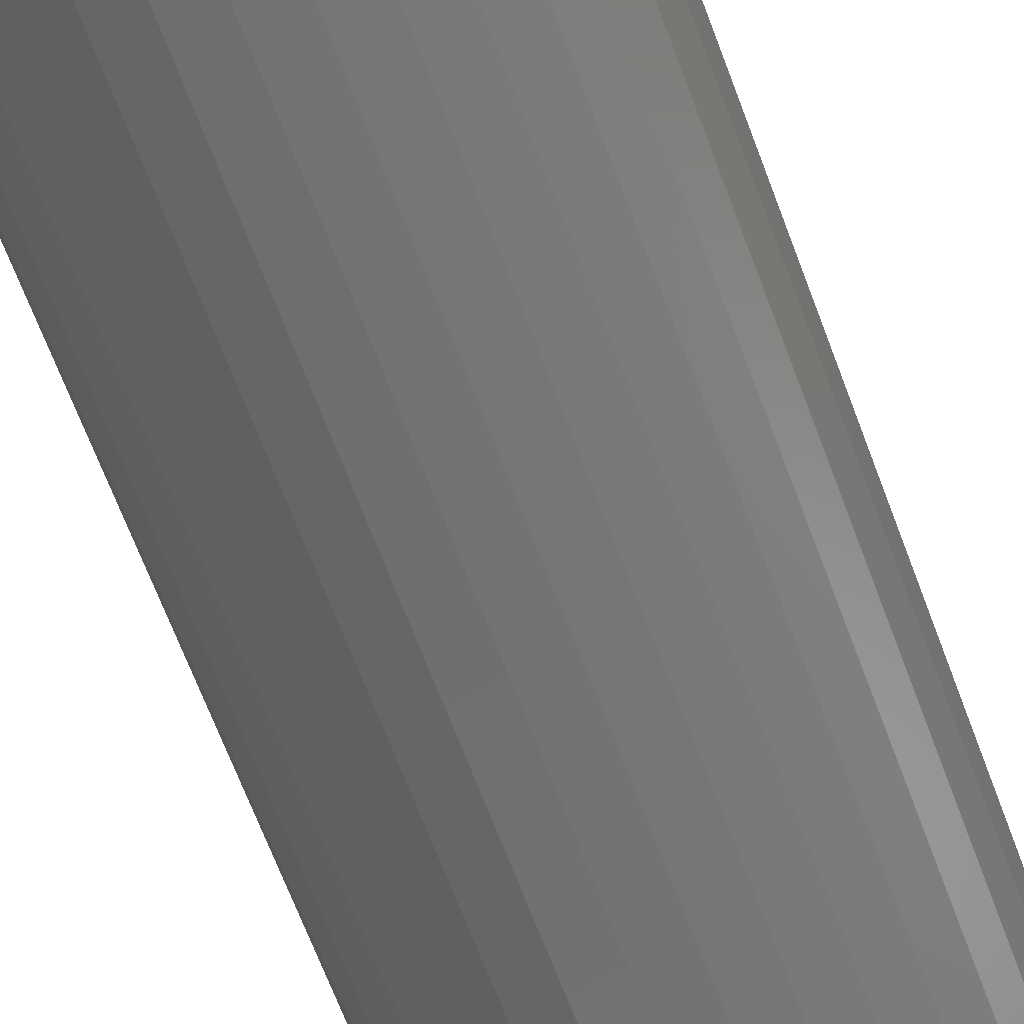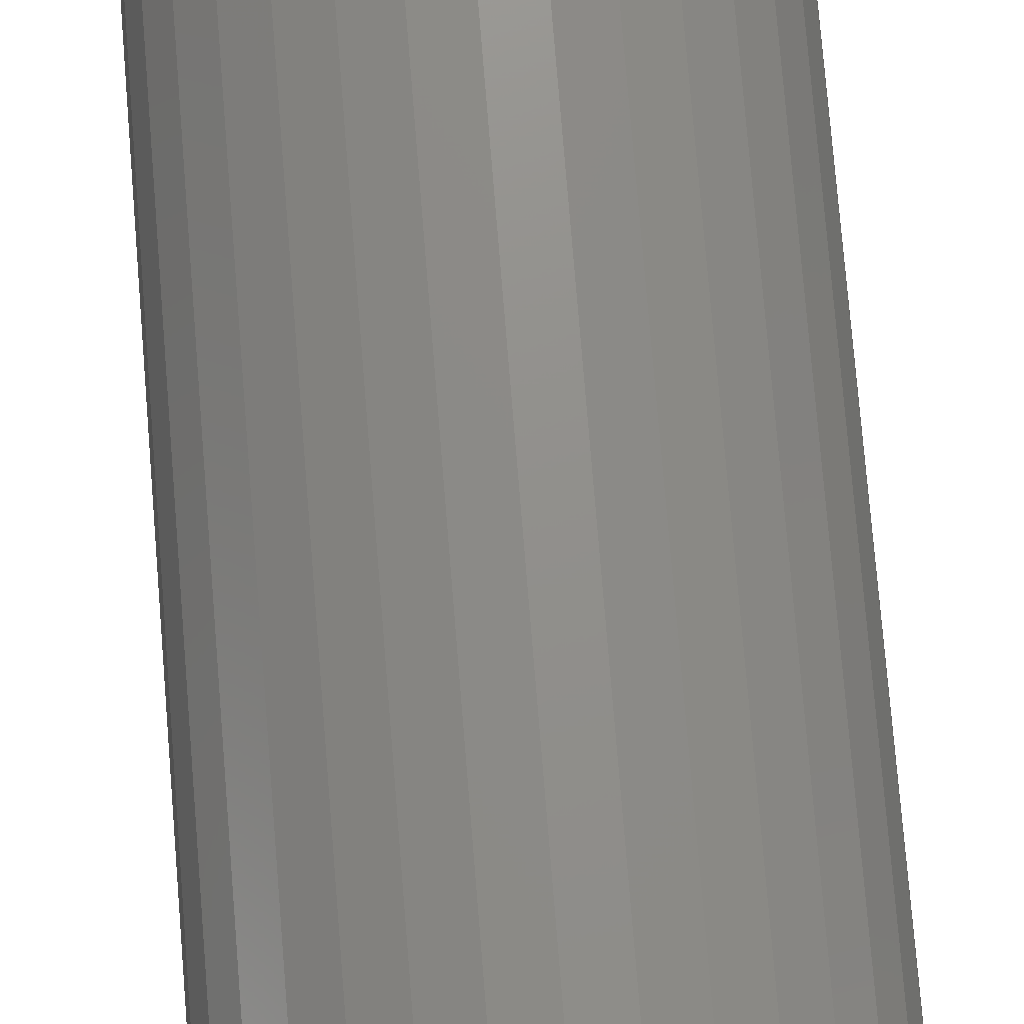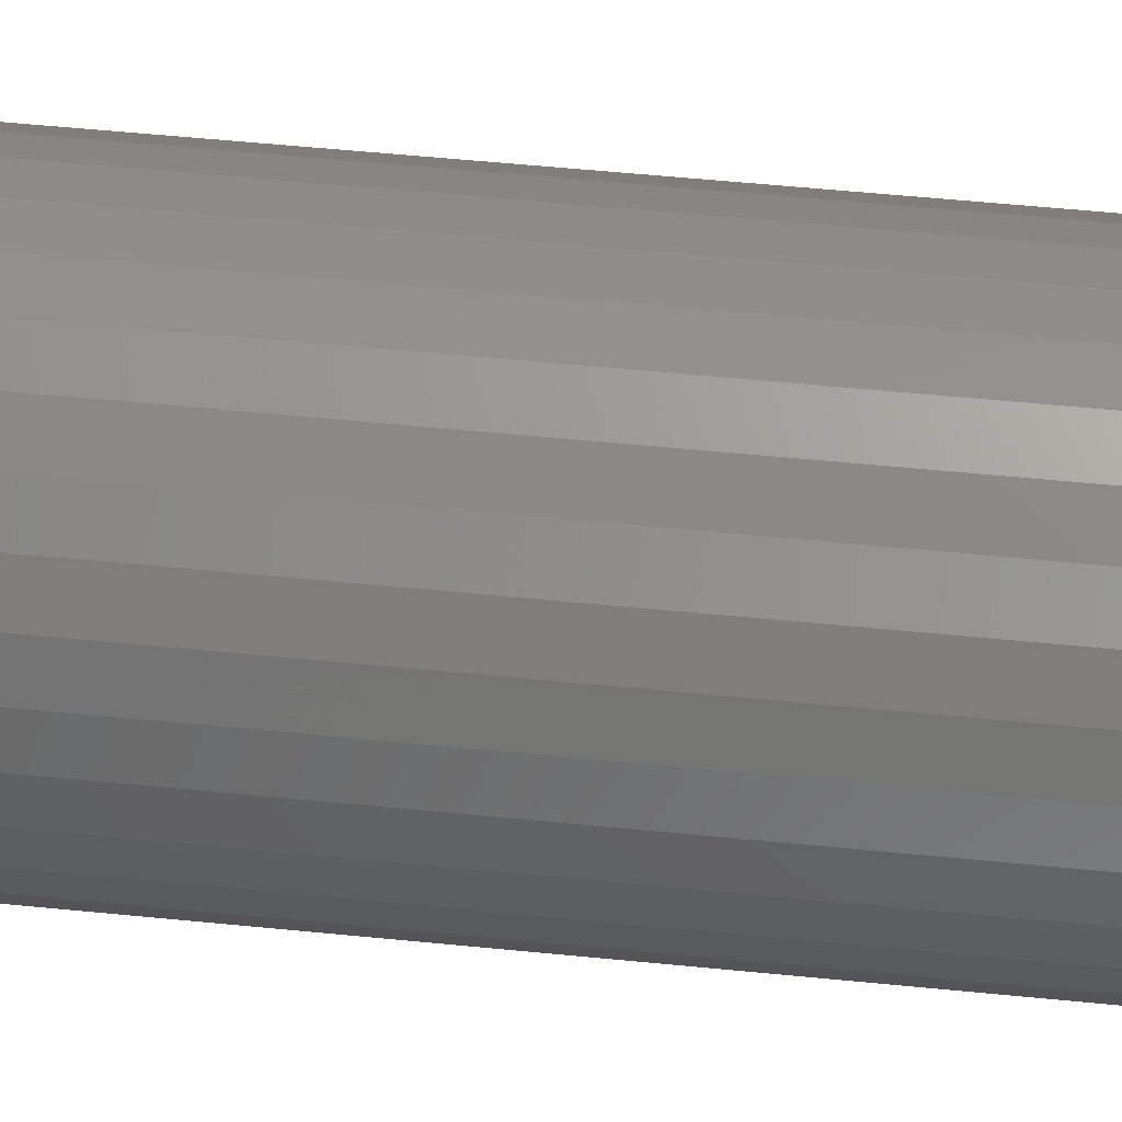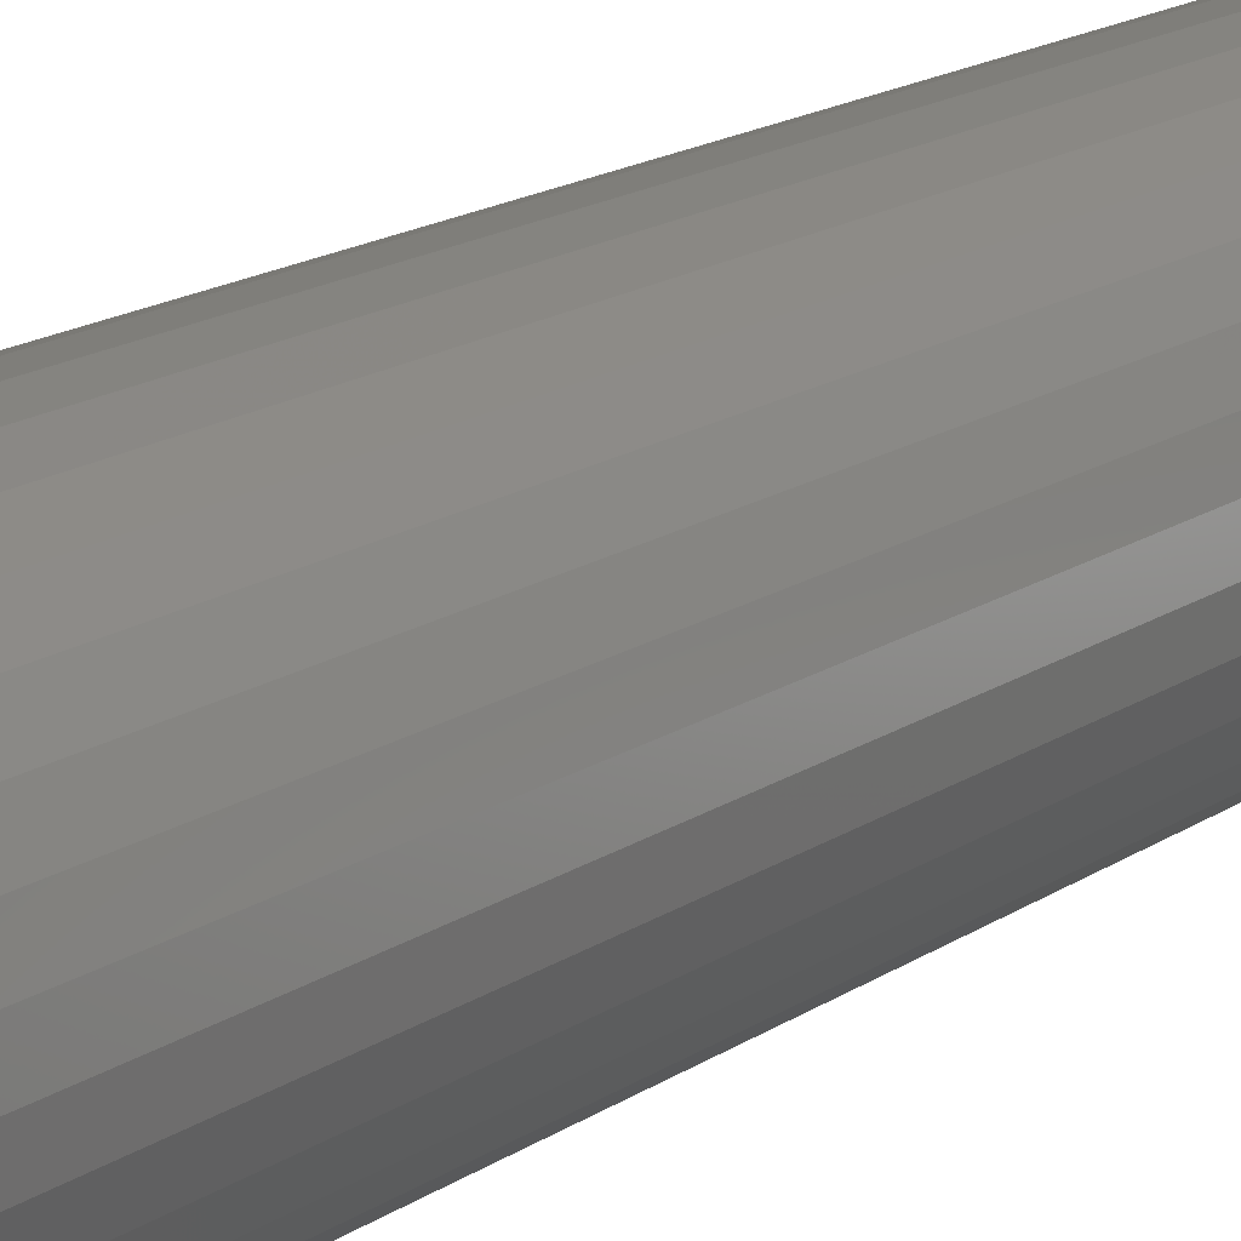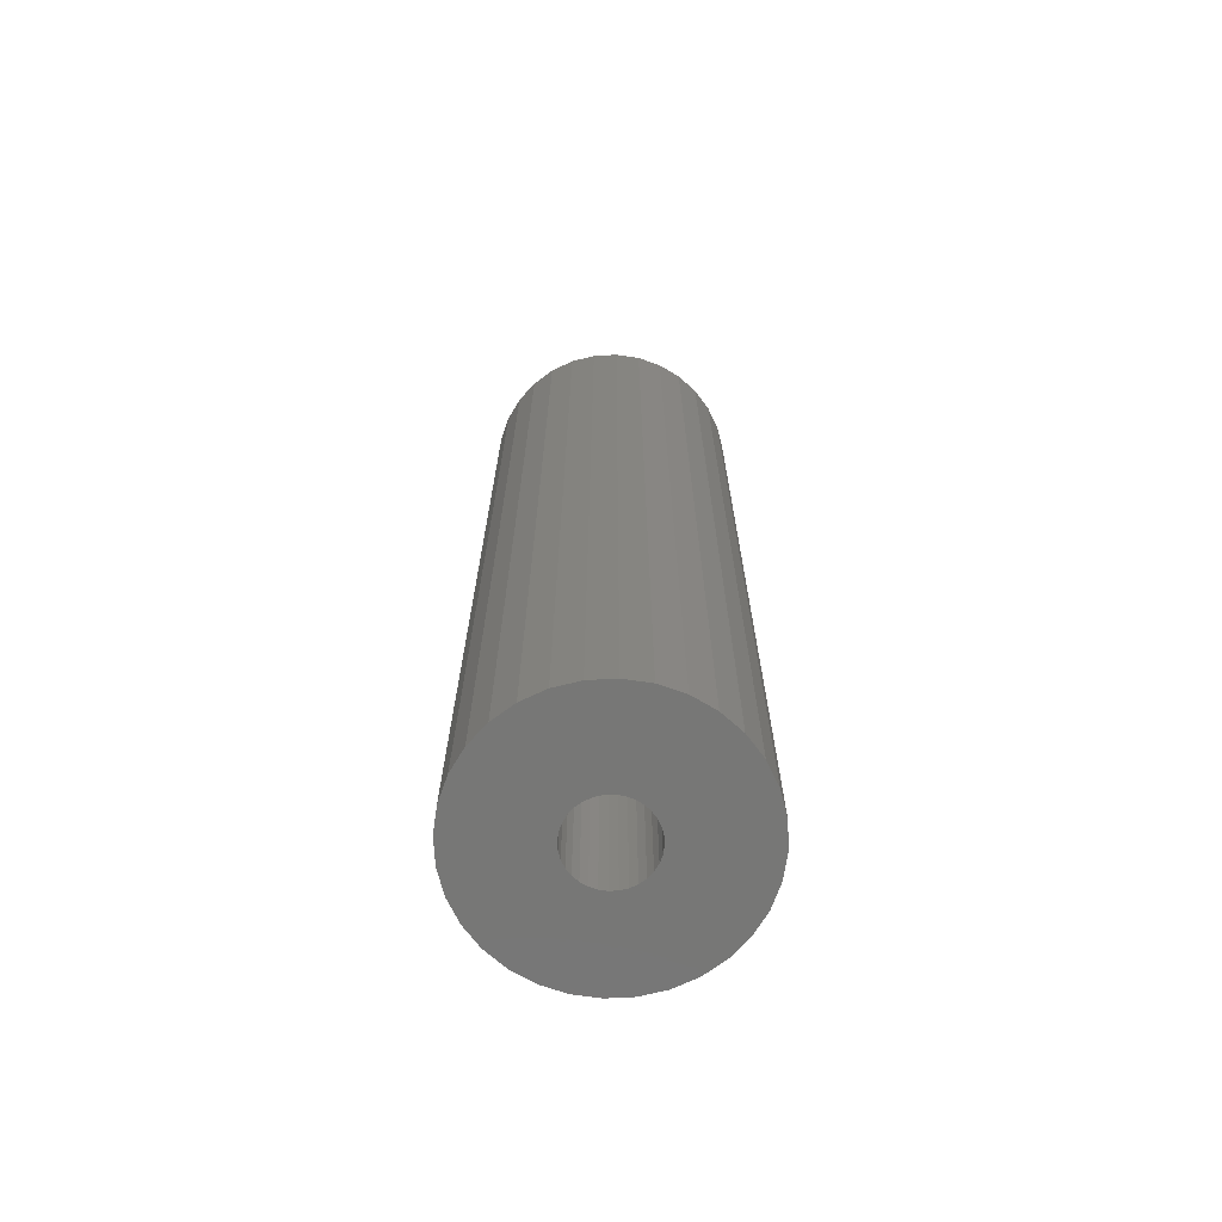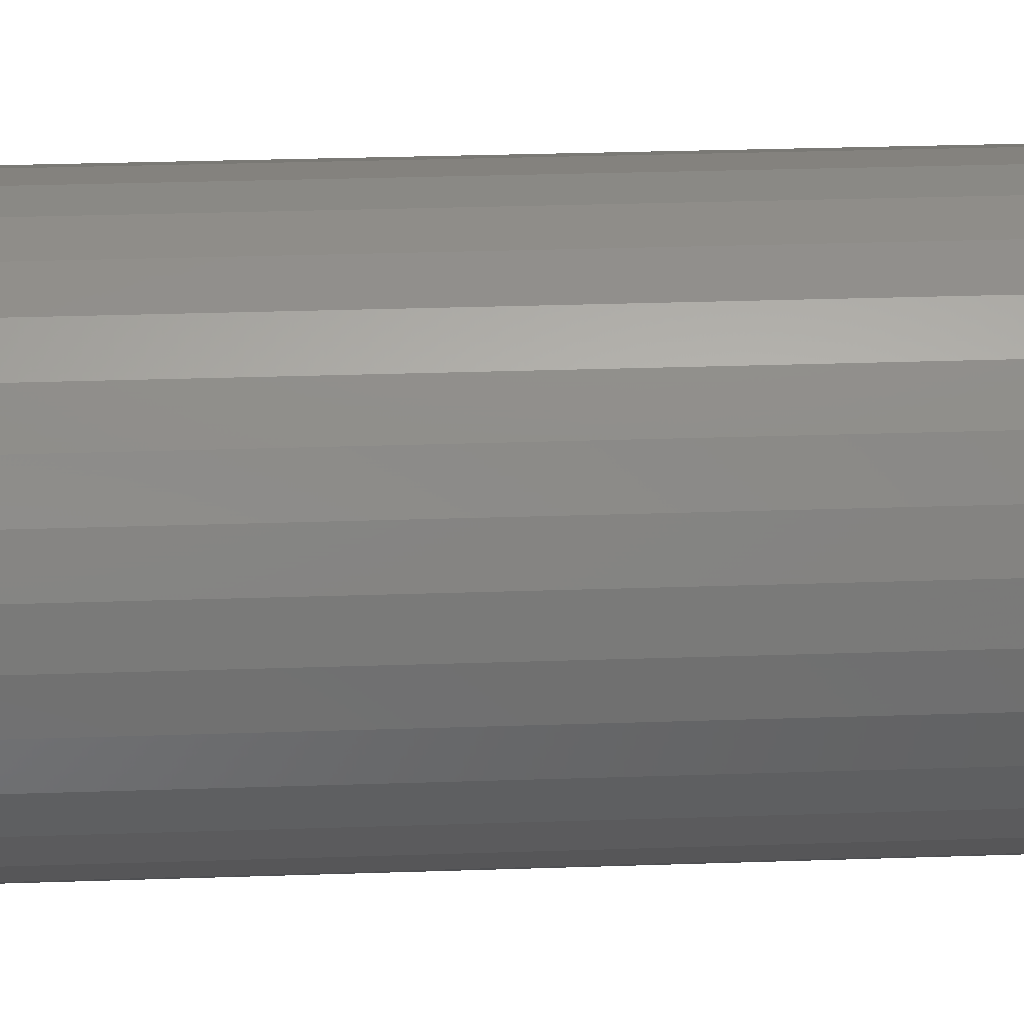
<metadata>
{"format":"stl","ext":"stl","renderer":"f3d","projection":"perspective","resolution":1024,"background":"white","views":[{"elev":-63.1,"azim":19.9,"up":"+Z"},{"elev":73.4,"azim":175.4,"up":"+Z"},{"elev":50.3,"azim":96.4,"up":"+Z"},{"elev":15.8,"azim":35.3,"up":"+Z"},{"elev":-69.5,"azim":-70.2,"up":"+Y"},{"elev":23.2,"azim":86.4,"up":"+Z"}]}
</metadata>
<code>
# stl→obj: 128 verts, 252 faces
v -0.1986 -0.75 -2.885e-16
v -0.05681 -0.75 0.01187
v -0.05334 -0.75 0.02329
v -0.05798 -0.75 -9.894e-17
v 0.2005 -0.75 0.03931
v 0.04591 -0.75 0.04303
v 0.05348 -0.75 0.03381
v 0.2005 -0.75 -0.03931
v 0.06256 -0.75 -0.01187
v 0.0591 -0.75 -0.02329
v 0.05348 -0.75 -0.03381
v 0.04591 -0.75 -0.04303
v 0.002878 -0.75 0.06086
v 0.01475 -0.75 0.05969
v 0.189 -0.75 0.0771
v 0.1704 -0.75 0.1119
v 0.1453 -0.75 0.1425
v 0.1148 -0.75 0.1675
v 0.07998 -0.75 0.1861
v 0.04219 -0.75 0.1976
v 0.002878 -0.75 0.2015
v -0.03643 -0.75 0.1976
v -0.07422 -0.75 0.1861
v -0.1091 -0.75 0.1675
v -0.1396 -0.75 0.1425
v -0.1646 -0.75 0.1119
v -0.1833 -0.75 0.0771
v -0.1947 -0.75 0.03931
v -0.04015 -0.75 0.04303
v -0.03093 -0.75 0.0506
v -0.02041 -0.75 0.05622
v -0.008994 -0.75 0.05969
v -0.04772 -0.75 0.03381
v -0.1947 -0.75 -0.03931
v -0.04015 -0.75 -0.04303
v -0.04772 -0.75 -0.03381
v -0.05334 -0.75 -0.02329
v -0.05681 -0.75 -0.01187
v -0.1833 -0.75 -0.0771
v -0.1646 -0.75 -0.1119
v 0.002878 -0.75 -0.06086
v -0.008994 -0.75 -0.05969
v -0.02041 -0.75 -0.05622
v -0.03093 -0.75 -0.0506
v -0.1396 -0.75 -0.1425
v -0.1091 -0.75 -0.1675
v -0.07422 -0.75 -0.1861
v -0.03643 -0.75 -0.1976
v 0.002878 -0.75 -0.2015
v 0.04219 -0.75 -0.1976
v 0.07998 -0.75 -0.1861
v 0.1148 -0.75 -0.1675
v 0.1453 -0.75 -0.1425
v 0.1704 -0.75 -0.1119
v 0.189 -0.75 -0.0771
v 0.02617 -0.75 0.05622
v 0.03669 -0.75 0.0506
v 0.03669 -0.75 -0.0506
v 0.02617 -0.75 -0.05622
v 0.01475 -0.75 -0.05969
v 0.06256 -0.75 0.01187
v 0.2044 -0.75 1.003e-16
v 0.0591 -0.75 0.02329
v 0.06373 -0.75 1.266e-16
v 0.002878 0.6094 -0.06086
v 0.01475 0.6094 -0.05969
v 0.02617 0.6094 -0.05622
v 0.03669 0.6094 -0.0506
v 0.04591 0.6094 -0.04303
v 0.05348 0.6094 -0.03381
v 0.0591 0.6094 -0.02329
v 0.06256 0.6094 -0.01187
v 0.06373 0.6094 -5.046e-17
v -0.008994 0.6094 -0.05969
v -0.02041 0.6094 -0.05622
v -0.03093 0.6094 -0.0506
v -0.04015 0.6094 -0.04303
v -0.04772 0.6094 -0.03381
v -0.05334 0.6094 -0.02329
v -0.05681 0.6094 -0.01187
v -0.05798 0.6094 -9.894e-17
v 0.002878 0.6094 0.06086
v -0.008994 0.6094 0.05969
v -0.02041 0.6094 0.05622
v -0.03093 0.6094 0.0506
v -0.04015 0.6094 0.04303
v -0.04772 0.6094 0.03381
v -0.05334 0.6094 0.02329
v -0.05681 0.6094 0.01187
v 0.01475 0.6094 0.05969
v 0.02617 0.6094 0.05622
v 0.03669 0.6094 0.0506
v 0.04591 0.6094 0.04303
v 0.05348 0.6094 0.03381
v 0.0591 0.6094 0.02329
v 0.06256 0.6094 0.01187
v 0.002878 0.75 0.2015
v 0.04219 0.75 0.1976
v -0.03643 0.75 0.1976
v -0.07422 0.75 0.1861
v 0.07998 0.75 0.1861
v 0.04219 0.75 -0.1976
v -0.03643 0.75 -0.1976
v 0.07998 0.75 -0.1861
v 0.002878 0.75 -0.2015
v -0.07422 0.75 -0.1861
v -0.1091 0.75 -0.1675
v 0.1148 0.75 -0.1675
v -0.1396 0.75 -0.1425
v 0.1453 0.75 -0.1425
v -0.1646 0.75 -0.1119
v 0.1704 0.75 -0.1119
v -0.1833 0.75 -0.0771
v 0.189 0.75 -0.0771
v -0.1947 0.75 -0.03931
v 0.2005 0.75 -0.03931
v -0.1986 0.75 -2.885e-16
v 0.2044 0.75 1.003e-16
v -0.1947 0.75 0.03931
v 0.2005 0.75 0.03931
v -0.1833 0.75 0.0771
v 0.189 0.75 0.0771
v -0.1646 0.75 0.1119
v 0.1704 0.75 0.1119
v -0.1396 0.75 0.1425
v 0.1453 0.75 0.1425
v -0.1091 0.75 0.1675
v 0.1148 0.75 0.1675
f 1 2 3
f 1 4 2
f 5 6 7
f 8 9 10
f 8 10 11
f 11 12 8
f 13 14 15
f 13 15 16
f 13 16 17
f 13 17 18
f 13 18 19
f 13 19 20
f 13 20 21
f 13 21 22
f 13 22 23
f 13 23 24
f 13 24 25
f 13 25 26
f 13 26 27
f 27 28 29
f 27 29 30
f 27 30 31
f 27 31 32
f 27 32 13
f 28 1 3
f 28 3 33
f 28 33 29
f 34 35 36
f 34 36 37
f 34 37 38
f 34 38 4
f 34 4 1
f 39 40 41
f 39 41 42
f 39 42 43
f 39 43 44
f 39 44 35
f 39 35 34
f 41 40 45
f 41 45 46
f 41 46 47
f 41 47 48
f 41 48 49
f 41 49 50
f 41 50 51
f 41 51 52
f 41 52 53
f 41 53 54
f 41 54 55
f 15 14 56
f 15 56 57
f 15 57 6
f 15 6 5
f 55 8 12
f 55 12 58
f 55 58 59
f 55 59 60
f 55 60 41
f 61 62 63
f 63 62 5
f 63 5 7
f 9 8 64
f 64 8 62
f 64 62 61
f 65 60 66
f 66 60 59
f 66 59 67
f 67 59 58
f 67 58 68
f 68 58 12
f 68 12 69
f 69 12 11
f 69 11 70
f 70 11 10
f 70 10 71
f 71 10 9
f 71 9 72
f 72 9 64
f 72 64 73
f 60 65 41
f 41 65 74
f 41 74 42
f 42 74 75
f 42 75 43
f 43 75 76
f 43 76 44
f 44 76 77
f 44 77 35
f 35 77 78
f 35 78 36
f 36 78 79
f 36 79 37
f 37 79 80
f 37 80 38
f 38 80 81
f 38 81 4
f 82 32 83
f 83 32 31
f 83 31 84
f 84 31 30
f 84 30 85
f 85 30 29
f 85 29 86
f 86 29 33
f 86 33 87
f 87 33 3
f 87 3 88
f 88 3 2
f 88 2 89
f 89 2 4
f 89 4 81
f 32 82 13
f 13 82 90
f 13 90 14
f 14 90 91
f 14 91 56
f 56 91 92
f 56 92 57
f 57 92 93
f 57 93 6
f 6 93 94
f 6 94 7
f 7 94 95
f 7 95 63
f 63 95 96
f 63 96 61
f 61 96 73
f 61 73 64
f 73 96 72
f 72 96 95
f 72 95 71
f 71 95 94
f 71 94 70
f 70 94 93
f 70 93 69
f 69 93 92
f 69 92 68
f 68 92 91
f 68 91 67
f 75 85 76
f 76 85 86
f 76 86 77
f 77 86 87
f 77 87 78
f 78 87 88
f 78 88 79
f 79 88 89
f 79 89 80
f 81 80 89
f 67 91 66
f 66 91 90
f 66 90 65
f 65 90 82
f 65 82 74
f 74 82 83
f 74 83 75
f 75 83 84
f 75 84 85
f 97 98 99
f 100 99 98
f 101 100 98
f 102 103 104
f 105 103 102
f 103 106 104
f 104 106 107
f 104 107 108
f 108 107 109
f 108 109 110
f 110 109 111
f 110 111 112
f 112 111 113
f 112 113 114
f 114 113 115
f 114 115 116
f 116 115 117
f 116 117 118
f 118 117 119
f 118 119 120
f 120 119 121
f 120 121 122
f 122 121 123
f 122 123 124
f 124 123 125
f 124 125 126
f 126 125 127
f 126 127 128
f 128 127 100
f 128 100 101
f 118 62 116
f 116 62 8
f 116 8 114
f 114 8 55
f 114 55 112
f 112 55 54
f 112 54 110
f 110 54 53
f 110 53 108
f 108 53 52
f 108 52 104
f 104 52 51
f 104 51 102
f 102 51 50
f 102 50 105
f 105 50 49
f 105 49 103
f 103 49 48
f 103 48 106
f 106 48 47
f 106 47 107
f 107 47 46
f 107 46 109
f 109 46 45
f 109 45 111
f 111 45 40
f 111 40 113
f 113 40 39
f 113 39 115
f 115 39 34
f 115 34 117
f 117 34 1
f 117 1 119
f 119 1 28
f 119 28 121
f 121 28 27
f 121 27 123
f 123 27 26
f 123 26 125
f 125 26 25
f 125 25 127
f 127 25 24
f 127 24 100
f 100 24 23
f 100 23 99
f 99 23 22
f 99 22 97
f 97 22 21
f 97 21 98
f 98 21 20
f 98 20 101
f 101 20 19
f 101 19 128
f 128 19 18
f 128 18 126
f 126 18 17
f 126 17 124
f 124 17 16
f 124 16 122
f 122 16 15
f 122 15 120
f 120 15 5
f 120 5 118
f 118 5 62

</code>
